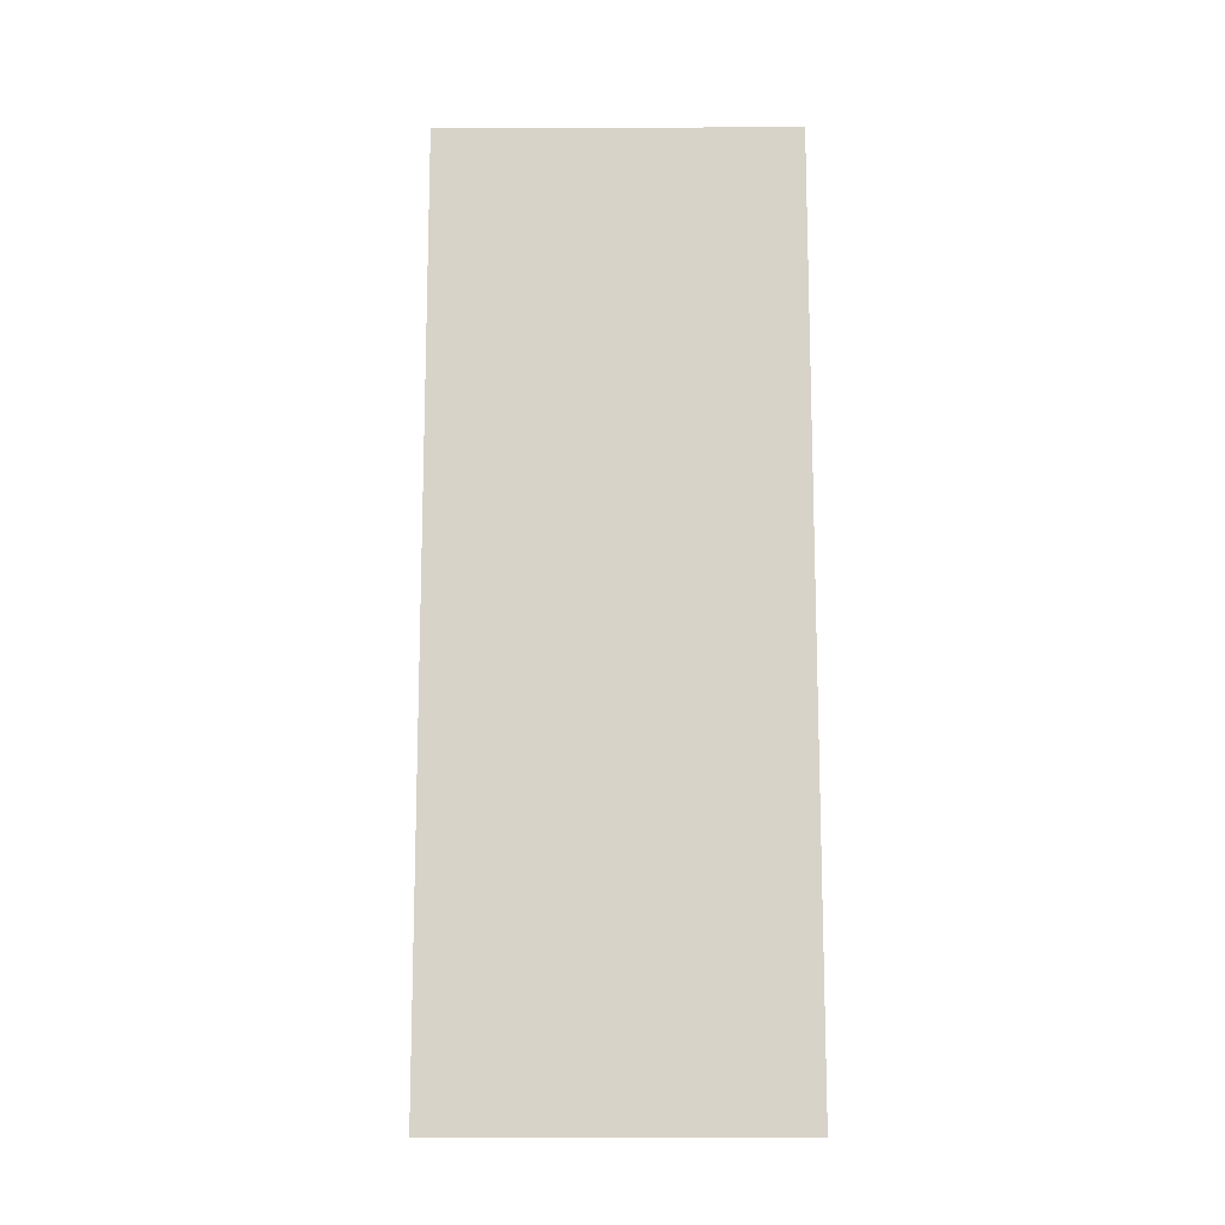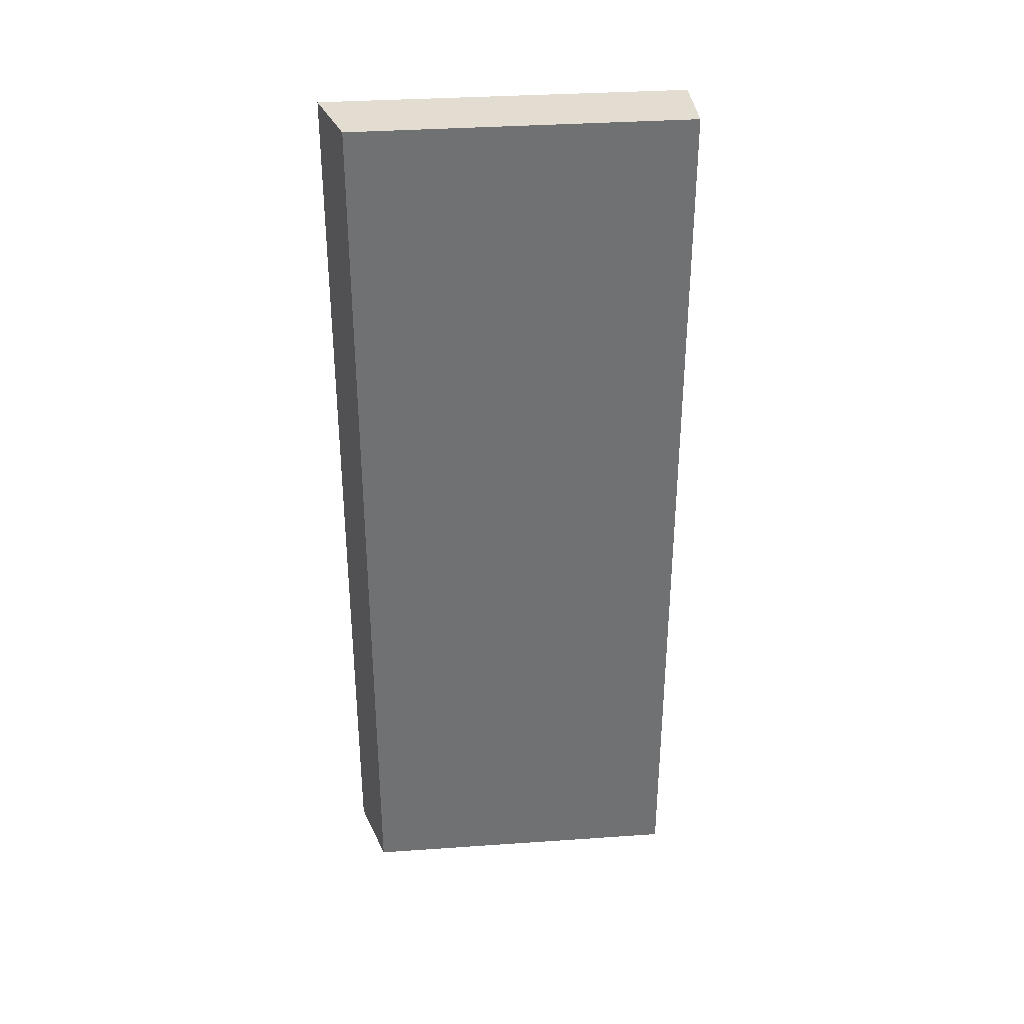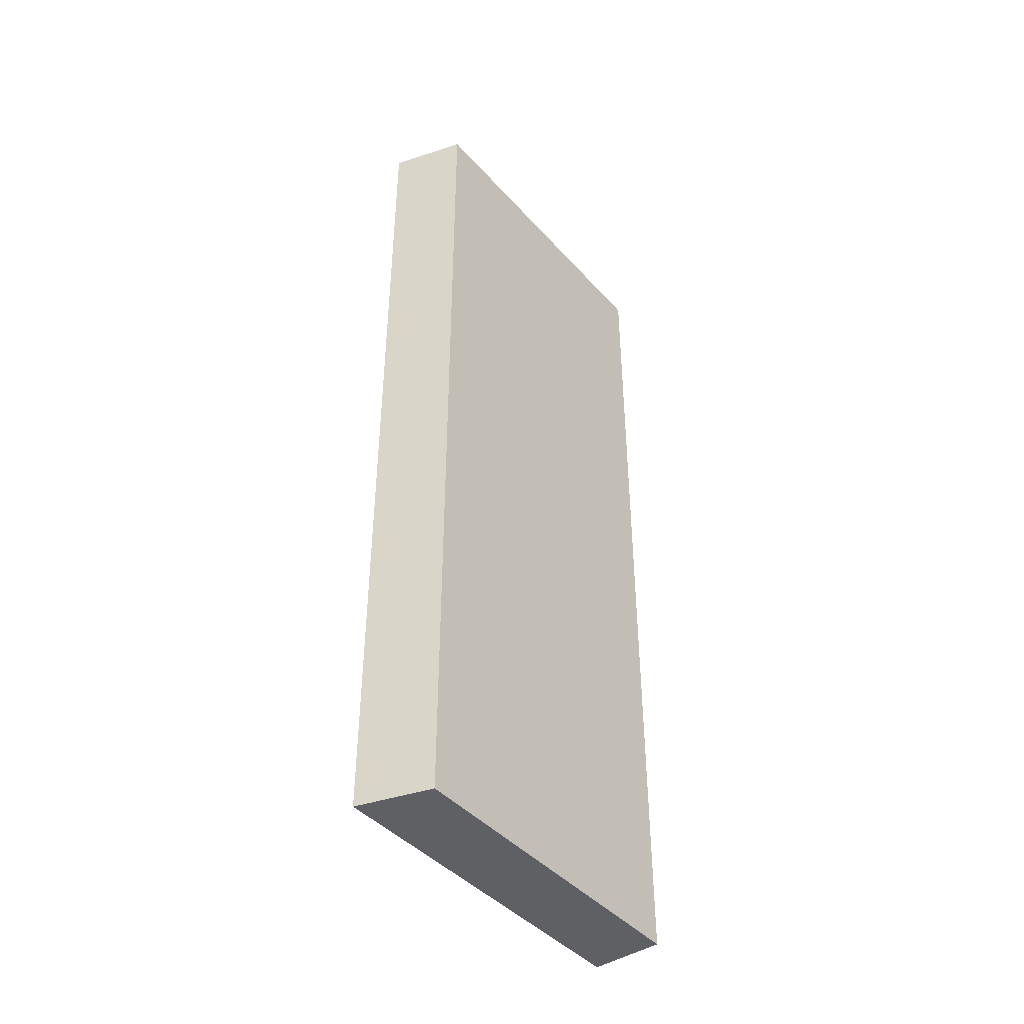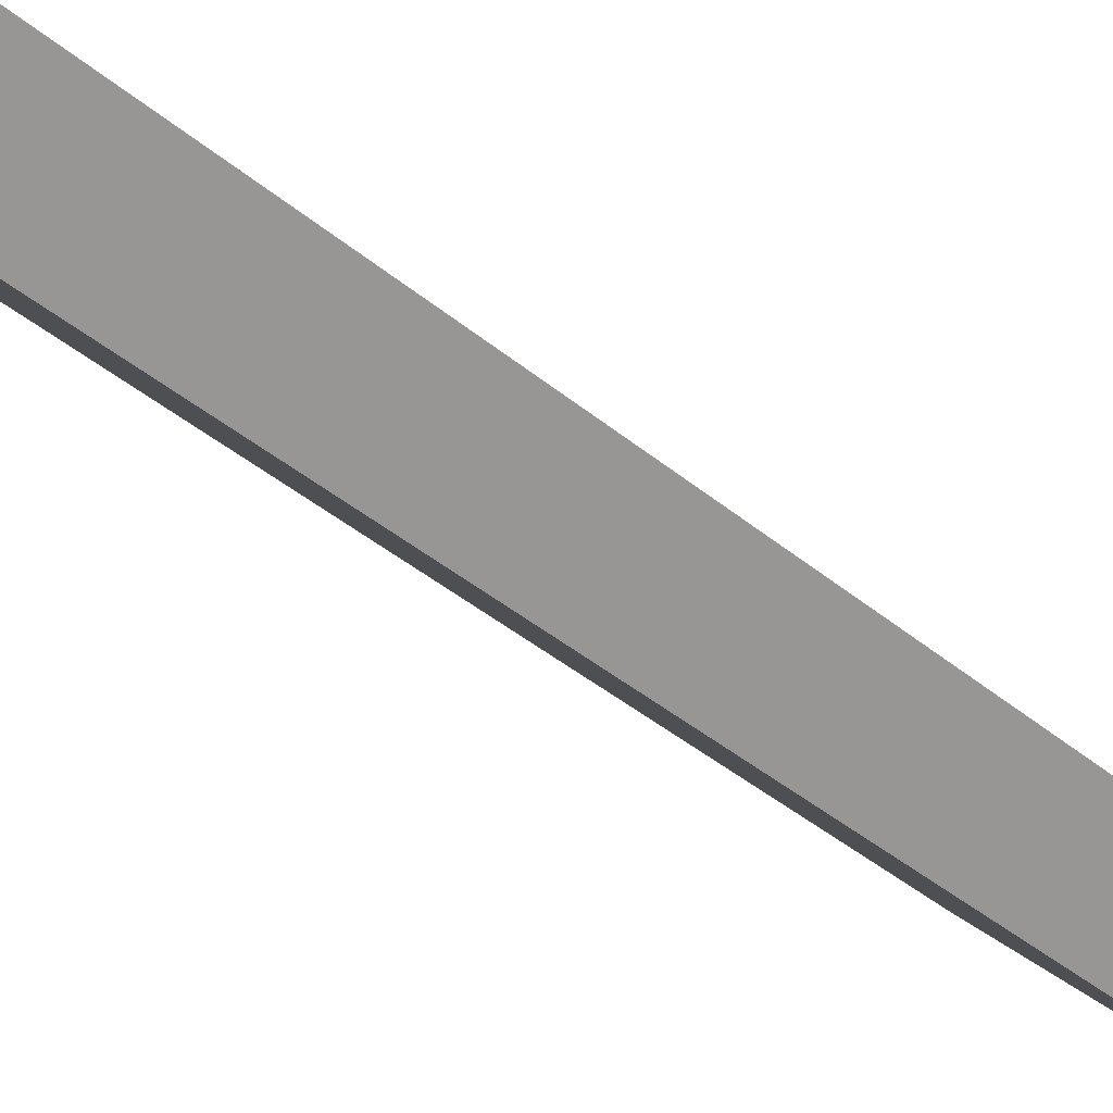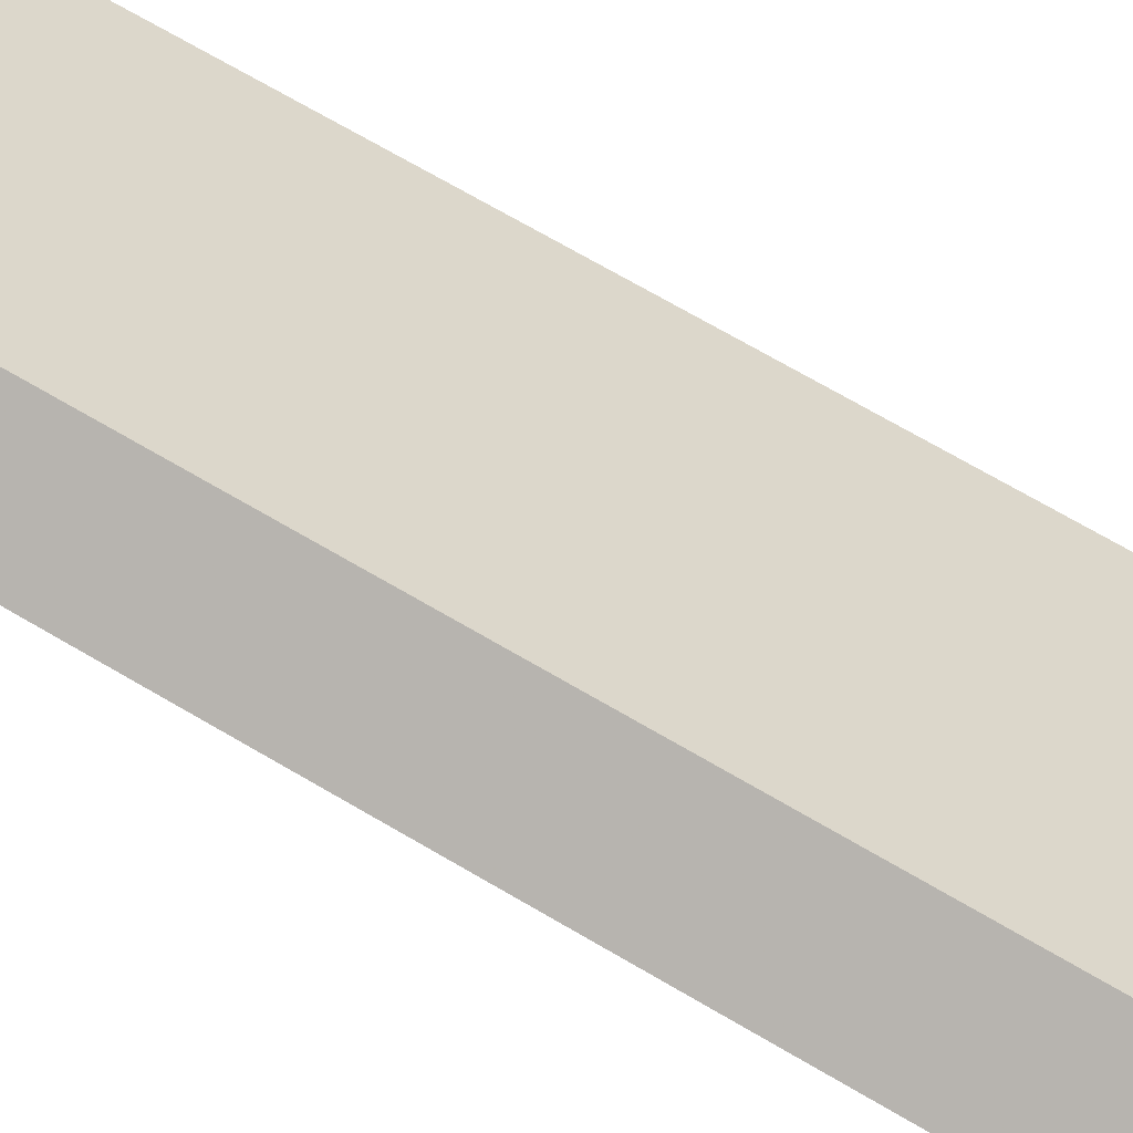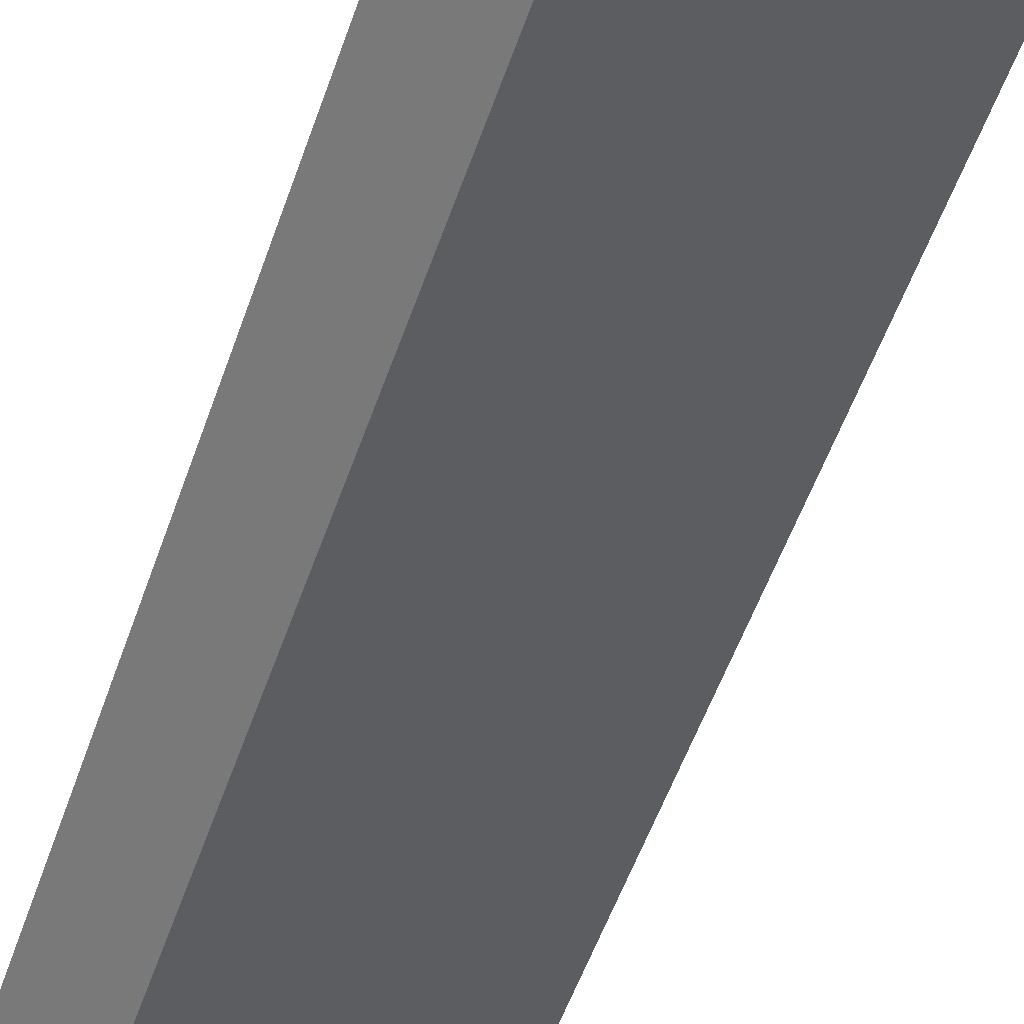
<metadata>
{"format":"obj","ext":"obj","renderer":"f3d","projection":"perspective","resolution":1024,"background":"white","views":[{"elev":-13.4,"azim":-135.0,"up":"+Y"},{"elev":35.1,"azim":39.5,"up":"+Y"},{"elev":-43.1,"azim":-7.1,"up":"+Y"},{"elev":-34.7,"azim":40.7,"up":"+Z"},{"elev":69.1,"azim":-59.4,"up":"+Z"},{"elev":-50.7,"azim":161.9,"up":"+Z"}]}
</metadata>
<code>
g default
v -1.367 0 2.3
v -2.458 0 1.713
v 1.638 0 -2.312
v 2.451 0 -1.49
v -1.367 15.05 2.3
v -2.458 15.05 1.713
v 1.638 15.05 -2.312
v 2.451 15.05 -1.49
f 4 2 1
f 2 4 3
f 8 6 5
f 6 8 7
f 2 1 5
f 5 6 2
f 1 4 8
f 8 5 1
f 4 3 7
f 7 8 4
f 3 2 6
f 6 7 3

</code>
